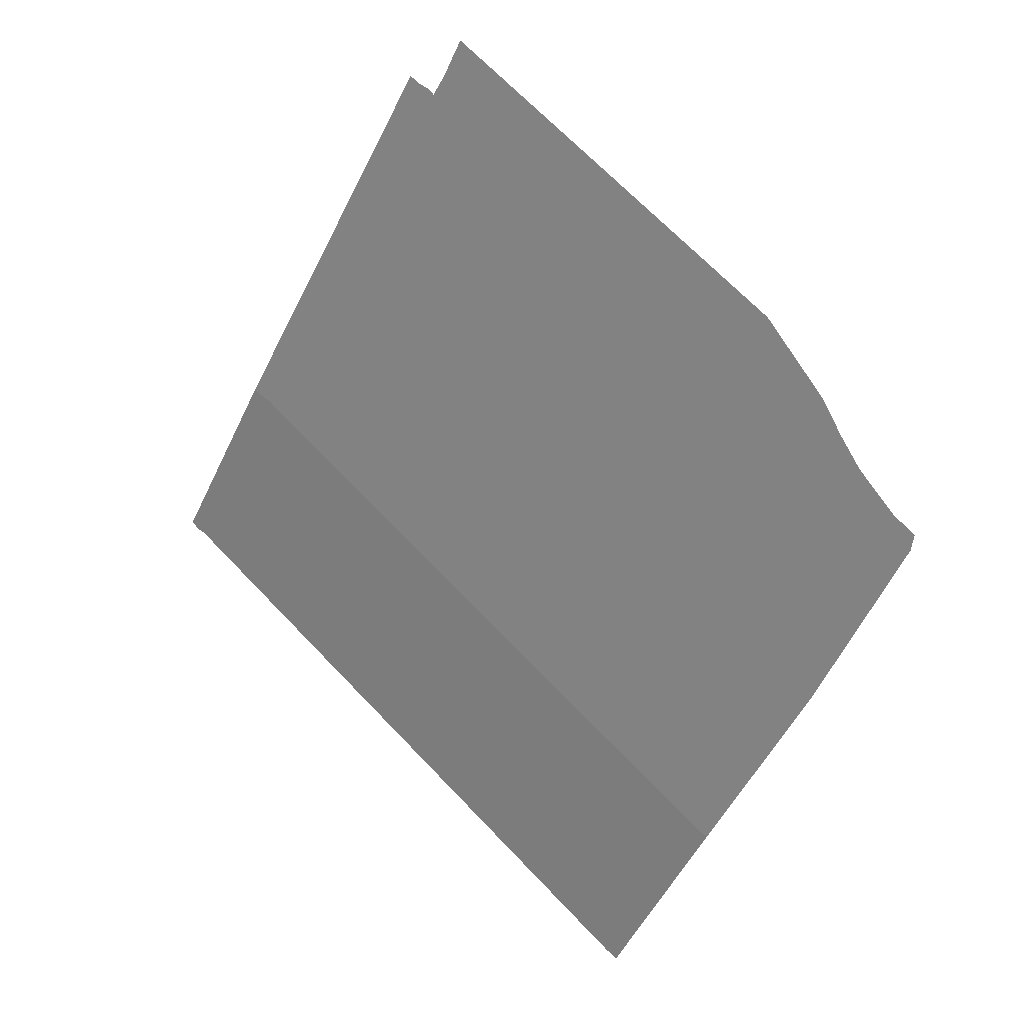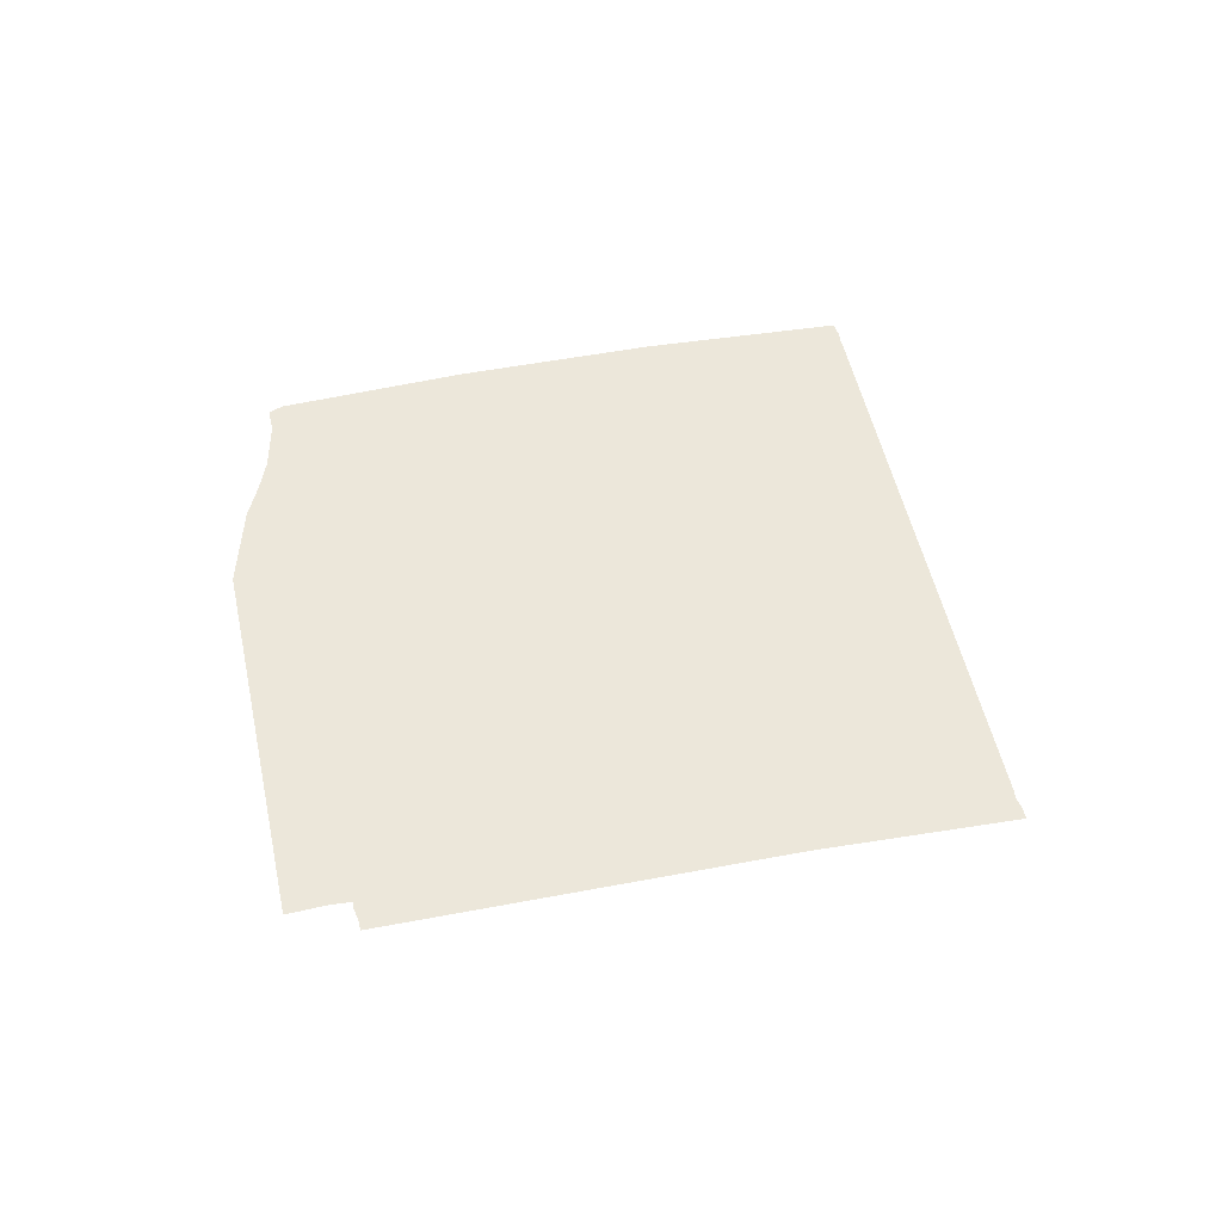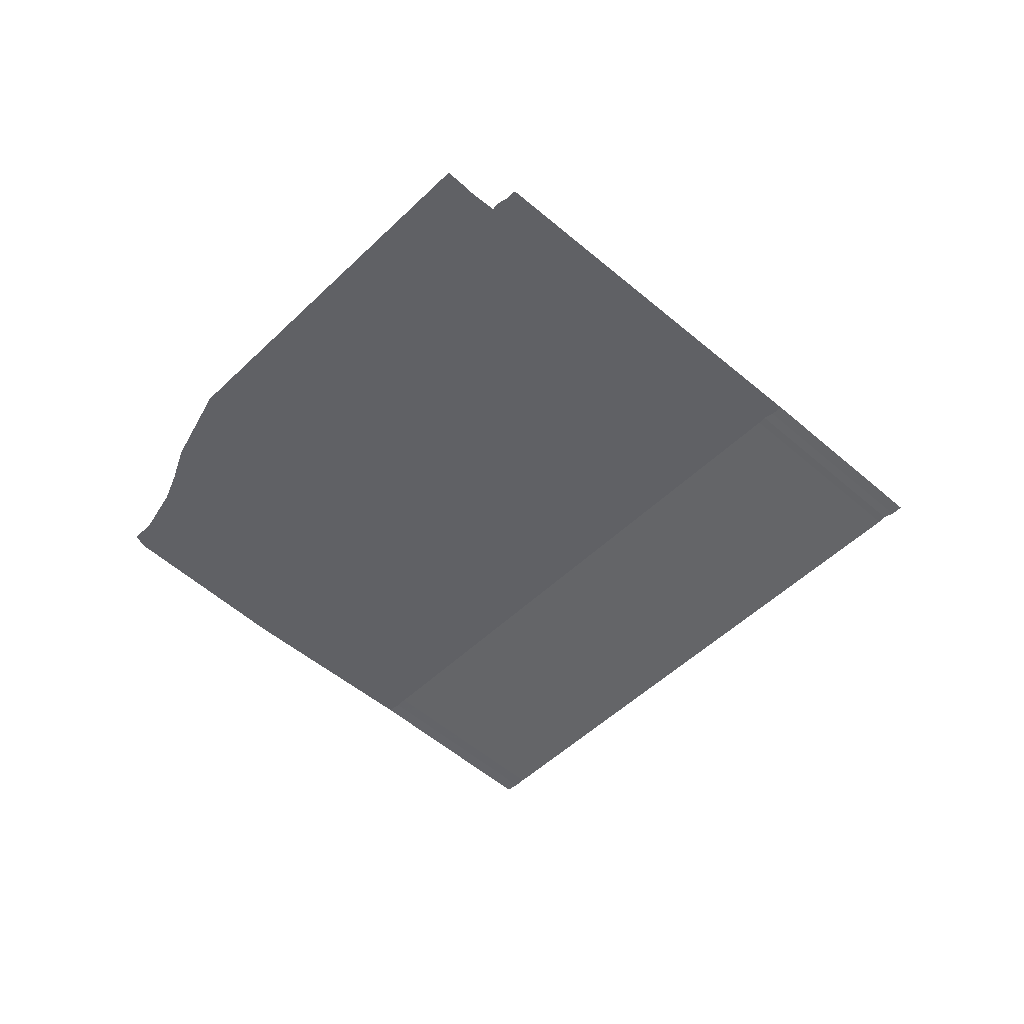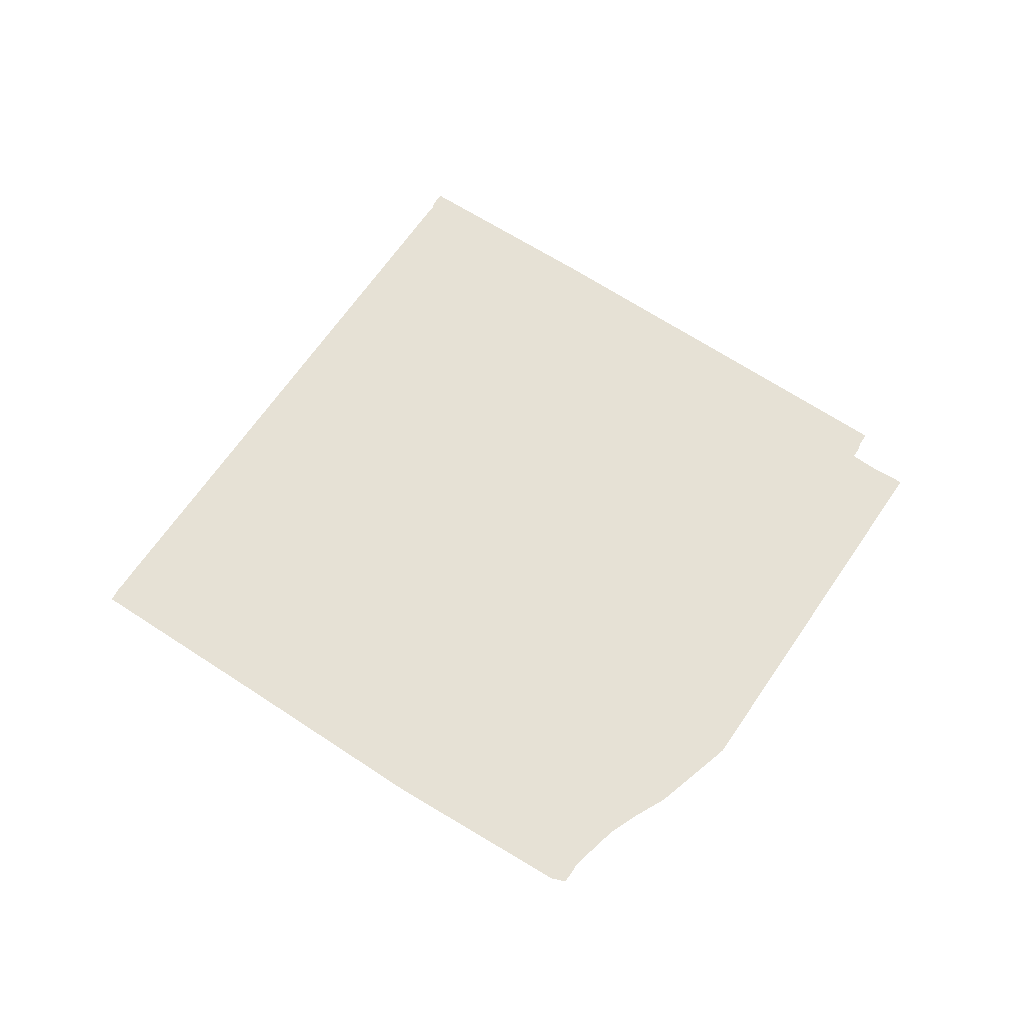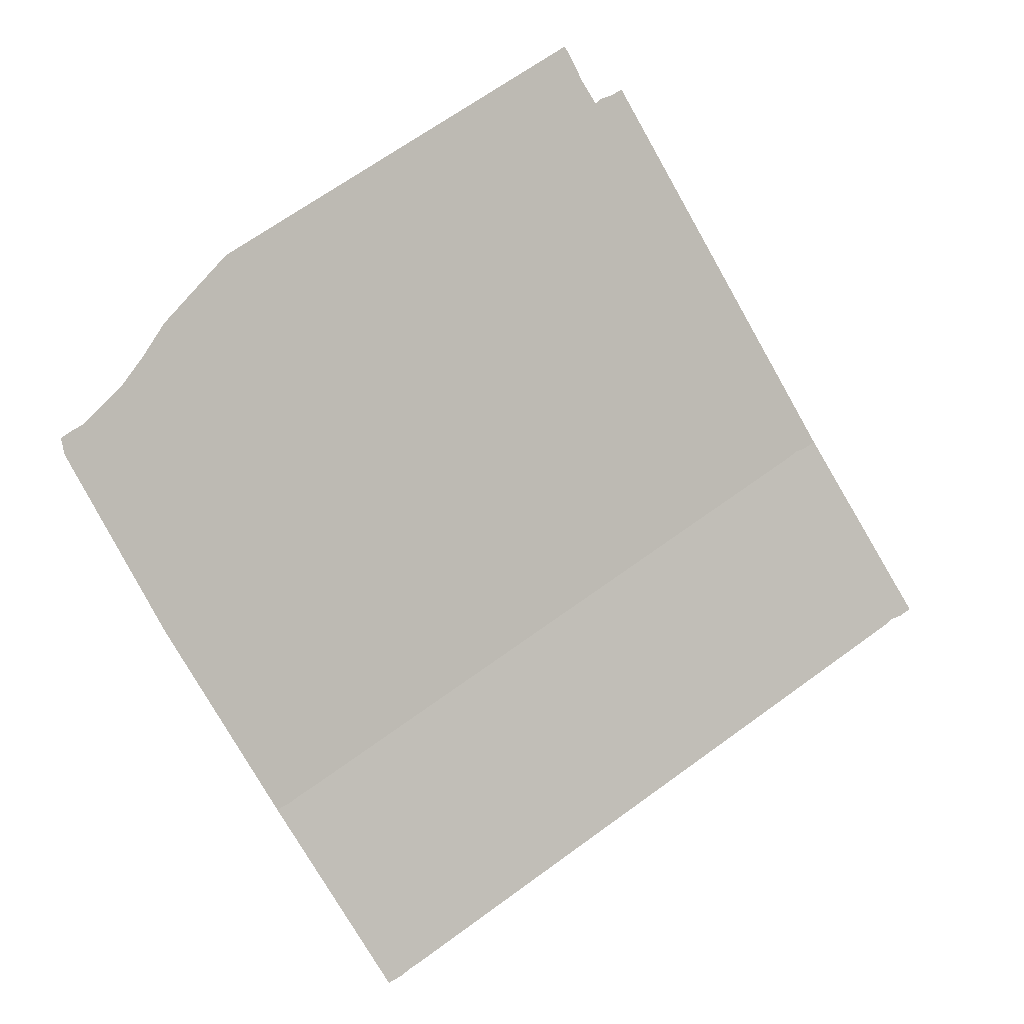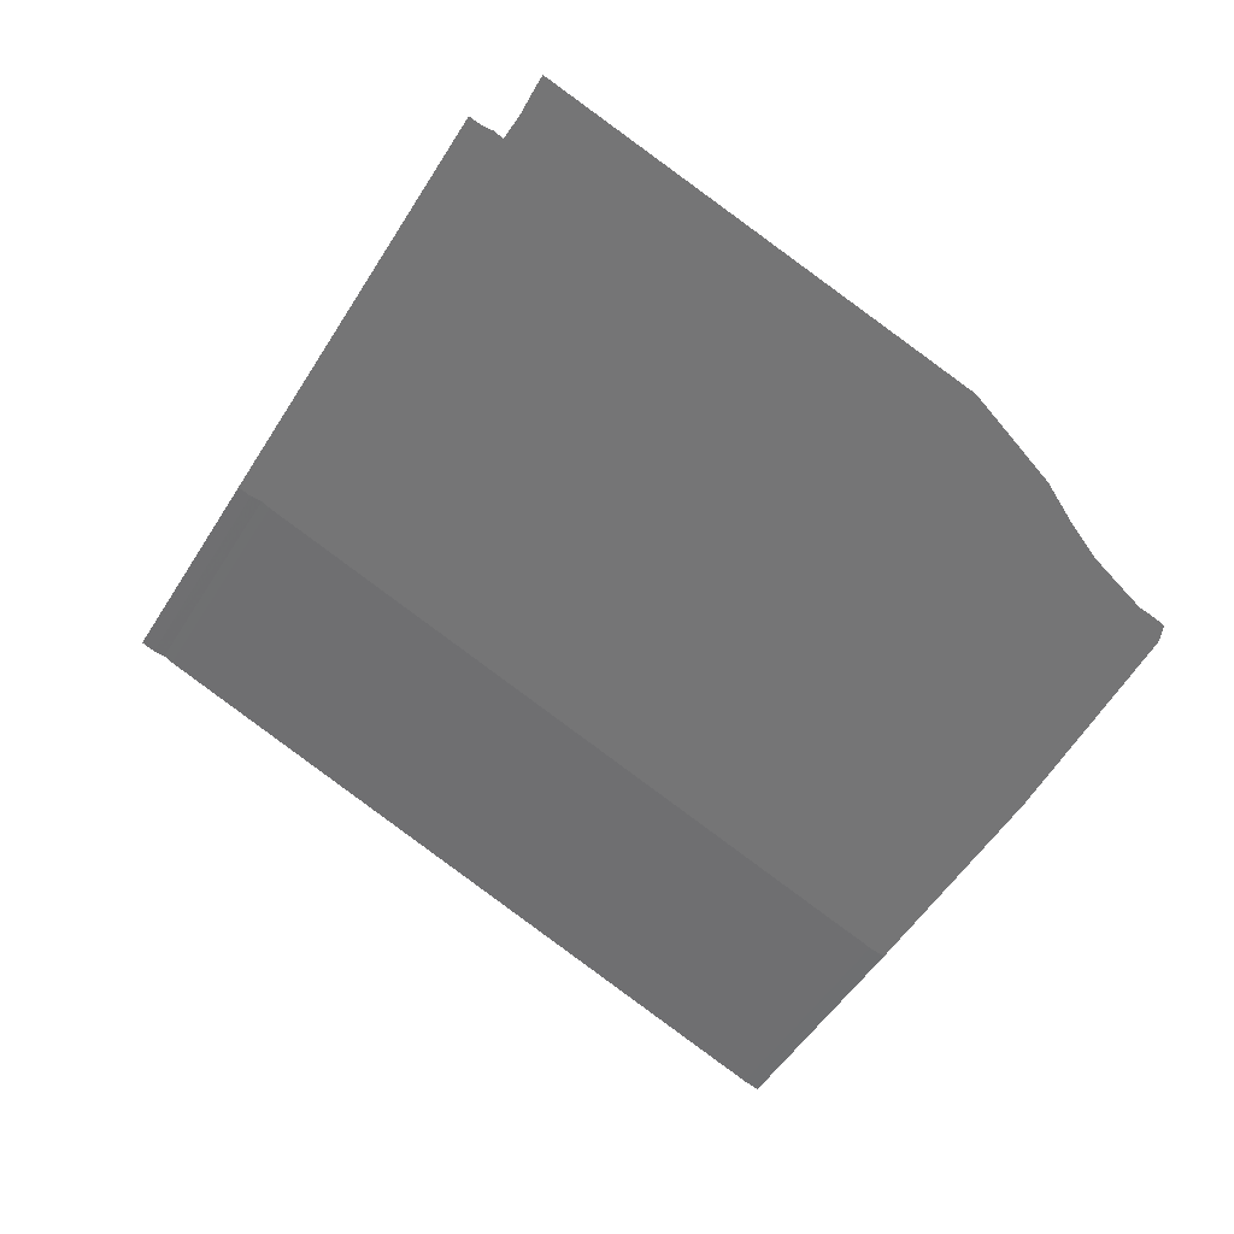
<metadata>
{"format":"obj","ext":"obj","renderer":"f3d","projection":"perspective","resolution":1024,"background":"white","views":[{"elev":20.1,"azim":36.8,"up":"+Y"},{"elev":50.4,"azim":-133.4,"up":"+Z"},{"elev":-50.0,"azim":-164.7,"up":"+Z"},{"elev":64.6,"azim":92.5,"up":"+Z"},{"elev":3.3,"azim":159.7,"up":"+Y"},{"elev":29.7,"azim":19.0,"up":"+Y"}]}
</metadata>
<code>
v -7209 -654.7 -236.5
v -7204 -647 -236.2
v -7200 -639.3 -236.2
v -7195 -631.6 -236.2
v -7202 -659.3 -236.5
v -7197 -651.6 -236.2
v -7192 -643.9 -236.2
v -7187 -636.1 -236.2
v -7194 -663.9 -236.5
v -7189 -656.2 -236.2
v -7185 -648.5 -236.2
v -7180 -640.8 -236.2
v -7187 -668.5 -236.5
v -7182 -660.8 -236.2
v -7177 -653.1 -236.2
v -7173 -645.3 -236.2
v -7195 -631.6 -236.2
v -7194 -630.6 -236.2
v -7194 -629.9 -236.2
v -7194 -629.2 -236.2
v -7187 -636.1 -236.2
v -7187 -635.2 -236.2
v -7186 -634.4 -236.2
v -7186 -633.7 -236.2
v -7180 -640.8 -236.2
v -7179 -639.8 -236.2
v -7179 -639.1 -236.2
v -7178 -638.4 -236.2
v -7173 -645.3 -236.2
v -7174 -643.7 -236.2
v -7175 -642.5 -236.2
v -7176 -641.2 -236.2
v -7210 -654.1 -236.5
v -7206 -646.4 -236.2
v -7201 -638.7 -236.2
v -7196 -630.9 -236.2
v -7210 -654.3 -236.5
v -7205 -646.6 -236.2
v -7200 -638.9 -236.2
v -7196 -631.2 -236.2
v -7209 -654.5 -236.5
v -7205 -646.8 -236.2
v -7200 -639.1 -236.2
v -7195 -631.3 -236.2
v -7209 -654.7 -236.5
v -7204 -647 -236.2
v -7200 -639.3 -236.2
v -7195 -631.6 -236.2
v -7187 -668.5 -236.5
v -7182 -660.8 -236.2
v -7177 -653.1 -236.2
v -7173 -645.3 -236.2
v -7186 -668.7 -236.5
v -7182 -661 -236.2
v -7177 -653.3 -236.2
v -7172 -645.6 -236.2
v -7186 -669 -236.5
v -7181 -661.3 -236.2
v -7176 -653.6 -236.2
v -7172 -645.9 -236.2
v -7185 -669.3 -236.5
v -7181 -661.6 -236.2
v -7176 -653.9 -236.2
v -7172 -646.5 -236.2
f 1 2 6
f 1 6 5
f 2 3 7
f 2 7 6
f 3 4 8
f 3 8 7
f 5 6 10
f 5 10 9
f 6 7 11
f 6 11 10
f 7 8 12
f 7 12 11
f 9 10 14
f 9 14 13
f 10 11 15
f 10 15 14
f 11 12 16
f 11 16 15
f 17 18 22
f 17 22 21
f 18 19 23
f 18 23 22
f 19 20 24
f 19 24 23
f 21 22 26
f 21 26 25
f 22 23 27
f 22 27 26
f 23 24 28
f 23 28 27
f 25 26 30
f 25 30 29
f 26 27 31
f 26 31 30
f 27 28 32
f 27 32 31
f 33 34 38
f 33 38 37
f 34 35 39
f 34 39 38
f 35 36 40
f 35 40 39
f 37 38 42
f 37 42 41
f 38 39 43
f 38 43 42
f 39 40 44
f 39 44 43
f 41 42 46
f 41 46 45
f 42 43 47
f 42 47 46
f 43 44 48
f 43 48 47
f 49 50 54
f 49 54 53
f 50 51 55
f 50 55 54
f 51 52 56
f 51 56 55
f 53 54 58
f 53 58 57
f 54 55 59
f 54 59 58
f 55 56 60
f 55 60 59
f 57 58 62
f 57 62 61
f 58 59 63
f 58 63 62
f 59 60 64
f 59 64 63

</code>
